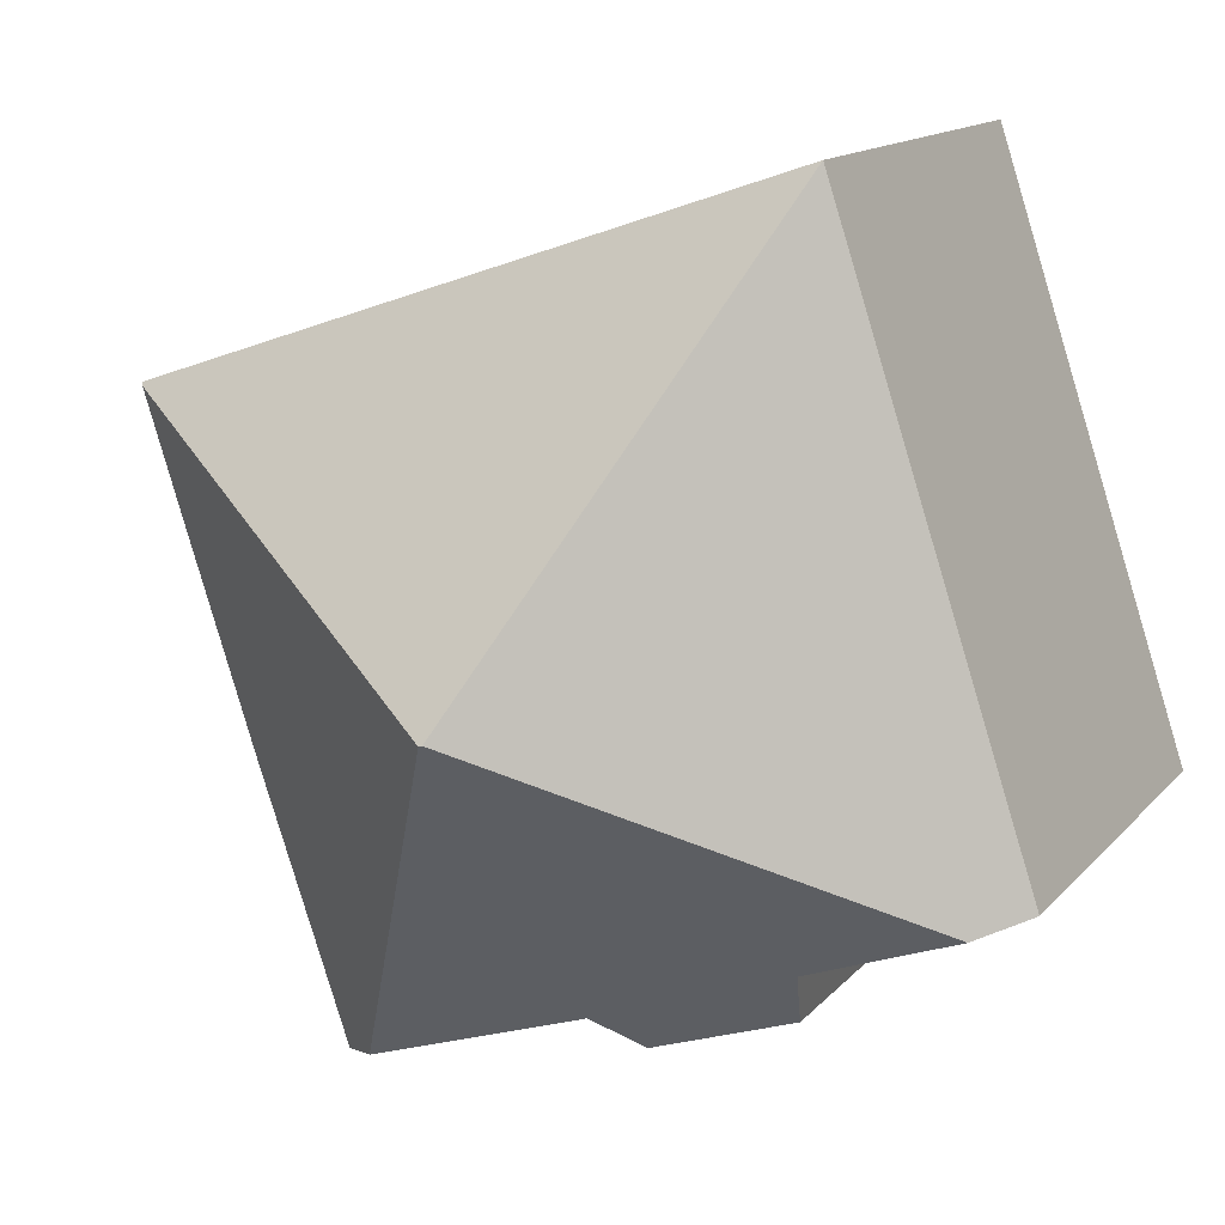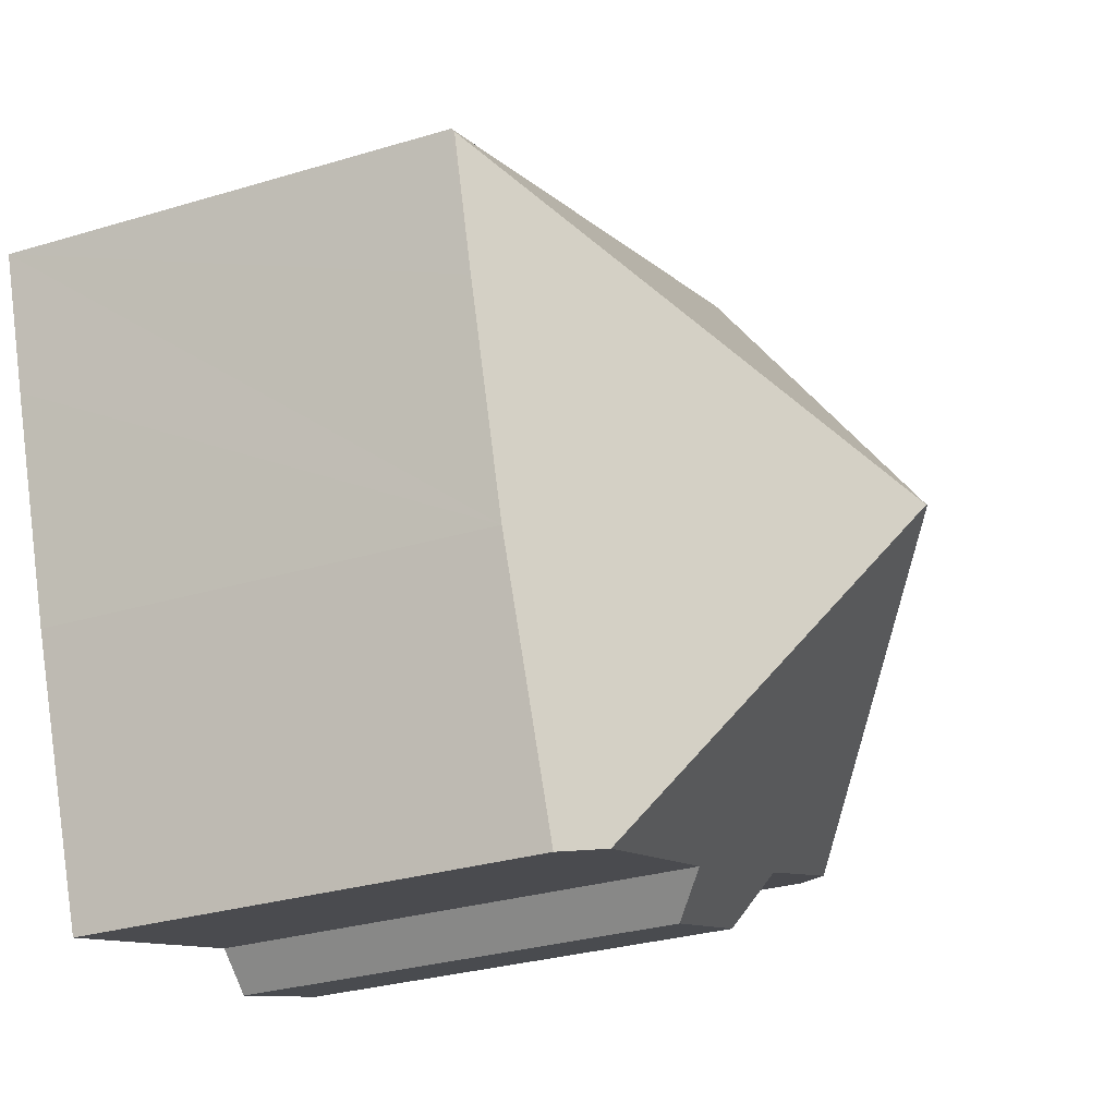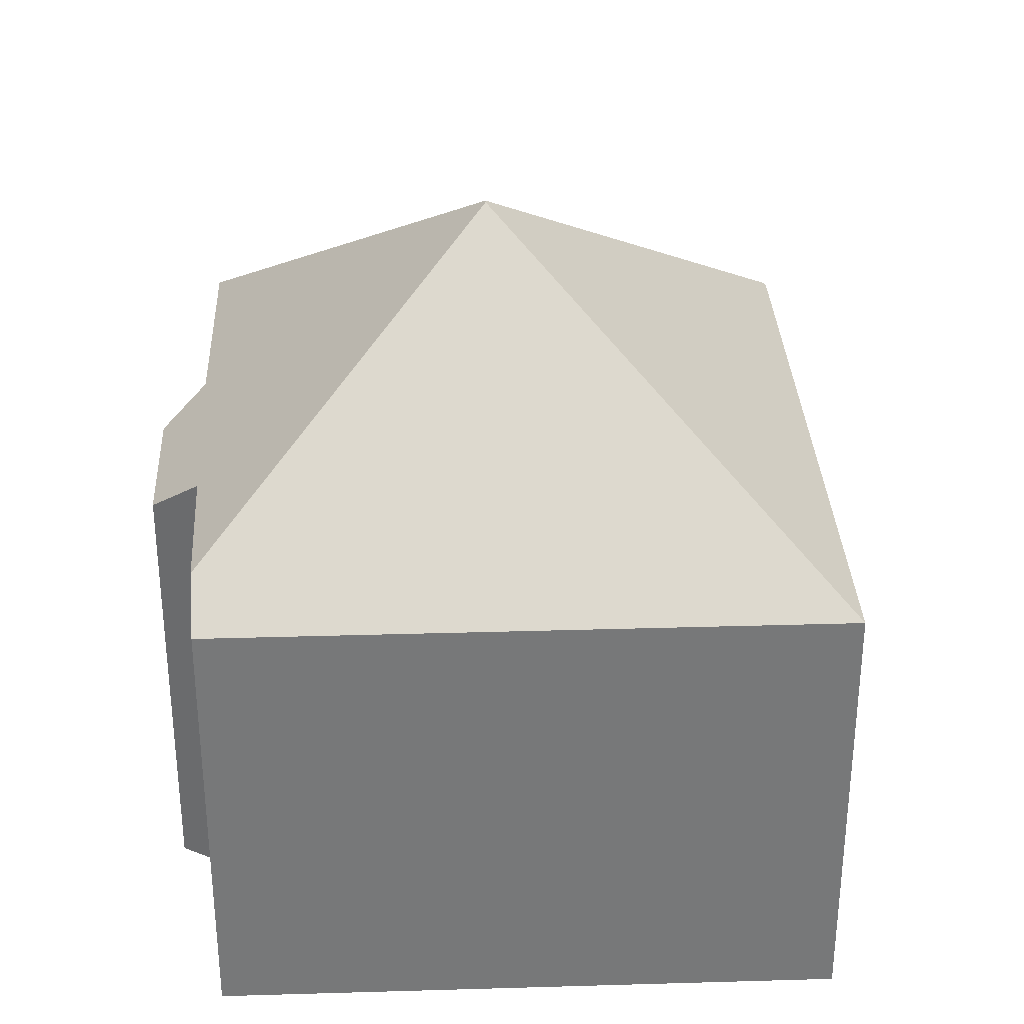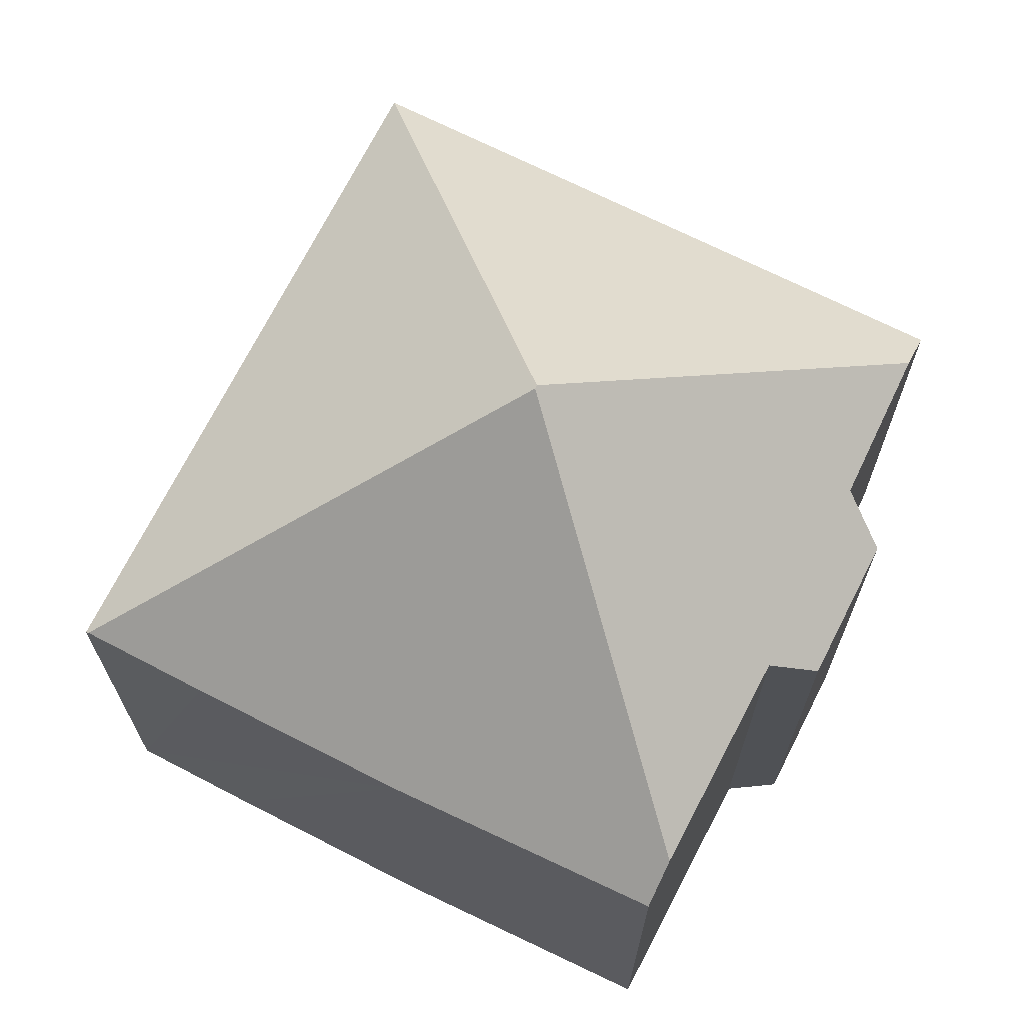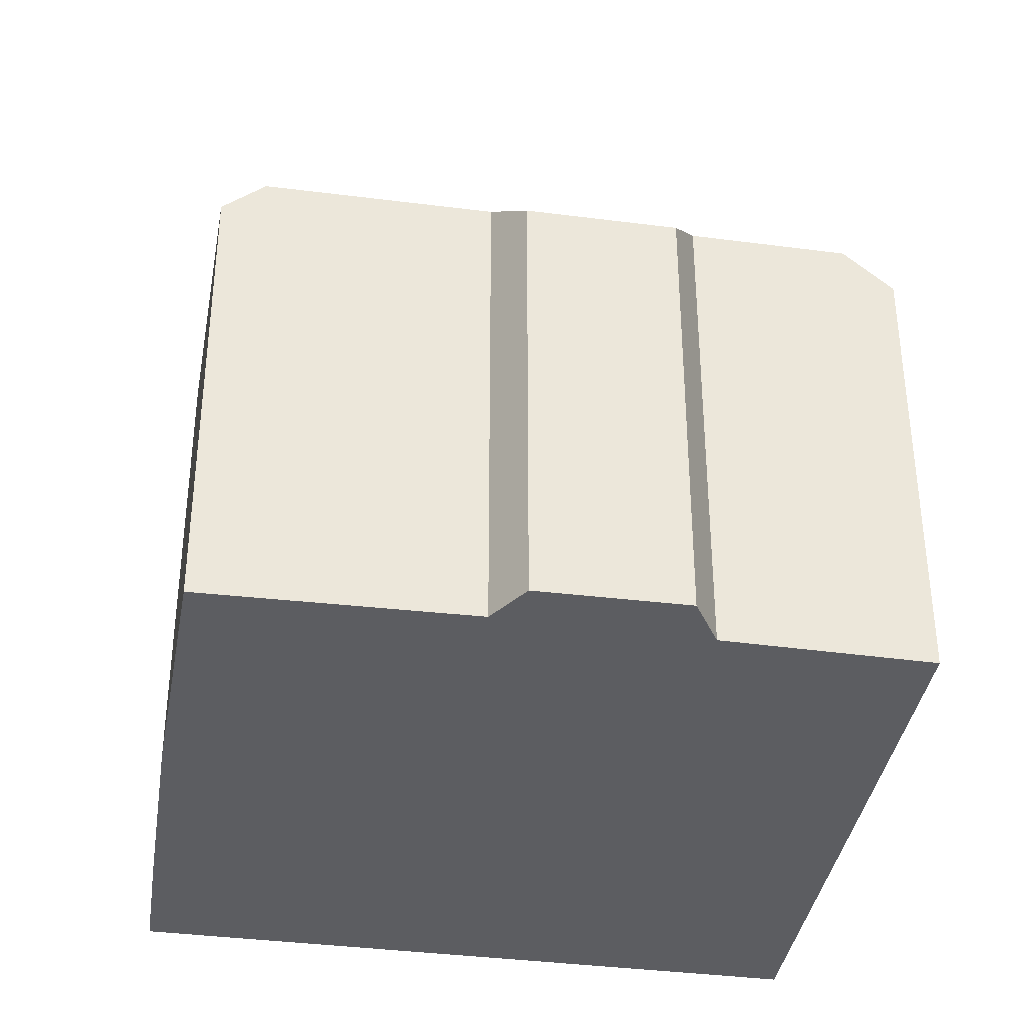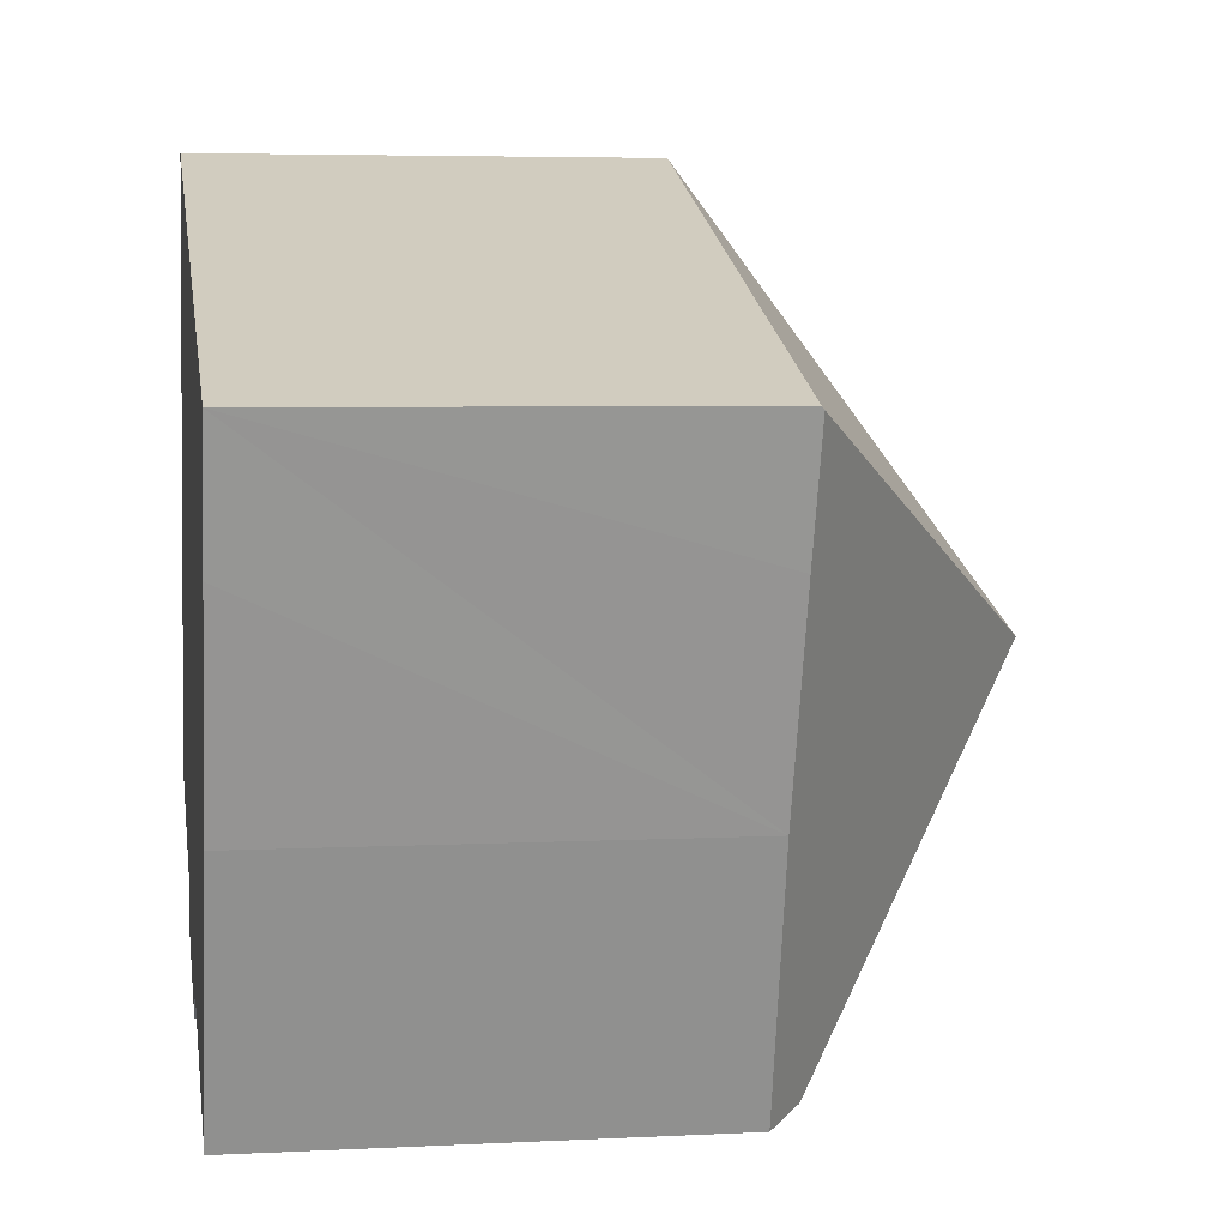
<metadata>
{"format":"obj","ext":"obj","renderer":"f3d","projection":"perspective","resolution":1024,"background":"white","views":[{"elev":13.6,"azim":-155.1,"up":"+Z"},{"elev":-29.4,"azim":114.1,"up":"+Z"},{"elev":32.9,"azim":-74.1,"up":"+Y"},{"elev":69.3,"azim":135.2,"up":"+Y"},{"elev":-37.2,"azim":-170.6,"up":"+Y"},{"elev":4.9,"azim":80.8,"up":"+Z"}]}
</metadata>
<code>
v  6.774 11.98 2.714
v  0 7.424 4.546e-16
v  3.237 7.424 9.828
v  0.764 8.086 -0.273
v  13.79 7.469 6.155
v  13.81 7.424 6.208
v  6.831 11.98 2.695
v  13.15 7.45 4.118
v  12.03 7.44 0.676
v  9.849 8.092 -3.376
v  10.5 7.533 -3.584
v  3.179 8.057 -1.138
v  6.358 8.027 -2.265
v  5.681 7.423 -2.816
v  3.38 7.402 -2.055
v  6.358 1.387e-16 -2.265
v  10.5 2.195e-16 -3.584
v  9.849 2.067e-16 -3.376
v  5.681 1.724e-16 -2.816
v  3.38 1.258e-16 -2.055
v  3.179 6.968e-17 -1.138
v  0 0 0
v  0.764 1.672e-17 -0.273
v  3.237 -6.018e-16 9.828
v  13.81 -3.801e-16 6.208
v  12.03 -4.139e-17 0.676
v  13.15 -2.522e-16 4.118
v  13.79 -3.769e-16 6.155
g defaultobject
f 1 2 3
f 2 1 4
f 5 3 6
f 3 5 7
f 3 7 1
f 8 7 5
f 7 8 9
f 7 9 10
f 10 9 11
f 1 12 4
f 12 1 13
f 13 1 10
f 10 1 7
f 12 14 15
f 14 12 13
f 11 13 10
f 13 11 16
f 16 11 17
f 16 17 18
f 19 15 14
f 15 19 20
f 21 4 12
f 4 21 2
f 2 21 22
f 22 21 23
f 16 14 13
f 14 16 19
f 15 21 12
f 21 15 20
f 22 3 2
f 3 22 24
f 24 6 3
f 6 24 25
f 9 17 11
f 17 9 26
f 6 8 5
f 8 6 25
f 8 25 9
f 9 25 27
f 9 27 26
f 27 25 28
f 19 16 20
f 22 25 24
f 25 22 28
f 28 22 27
f 27 22 26
f 26 22 17
f 17 22 23
f 17 23 21
f 17 21 18
f 18 21 16
f 16 21 20

</code>
